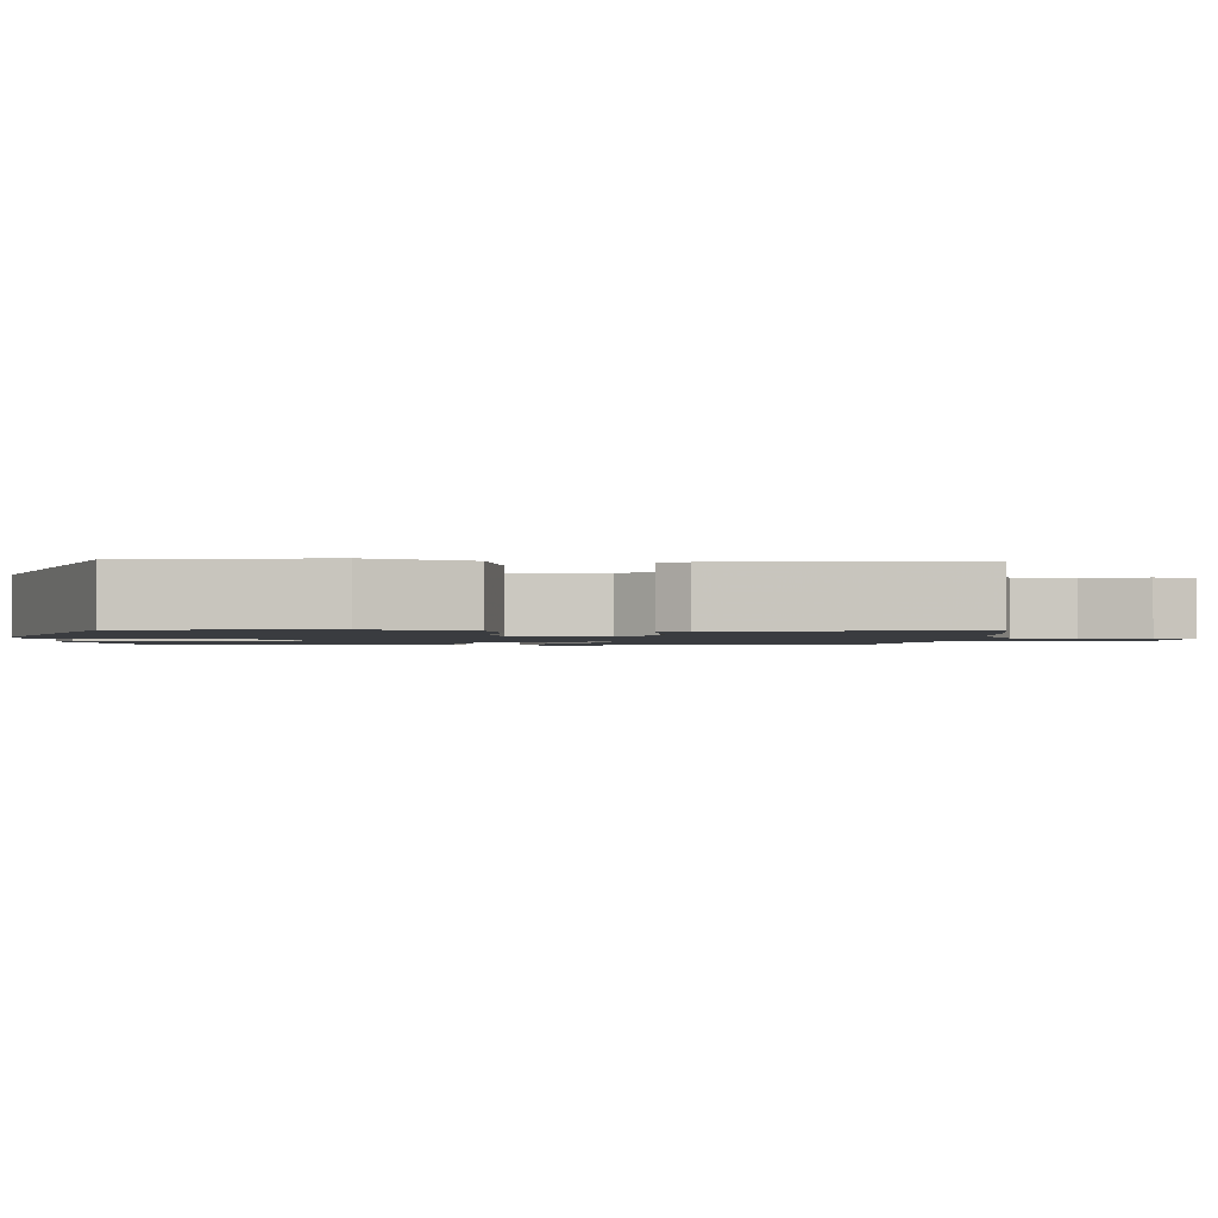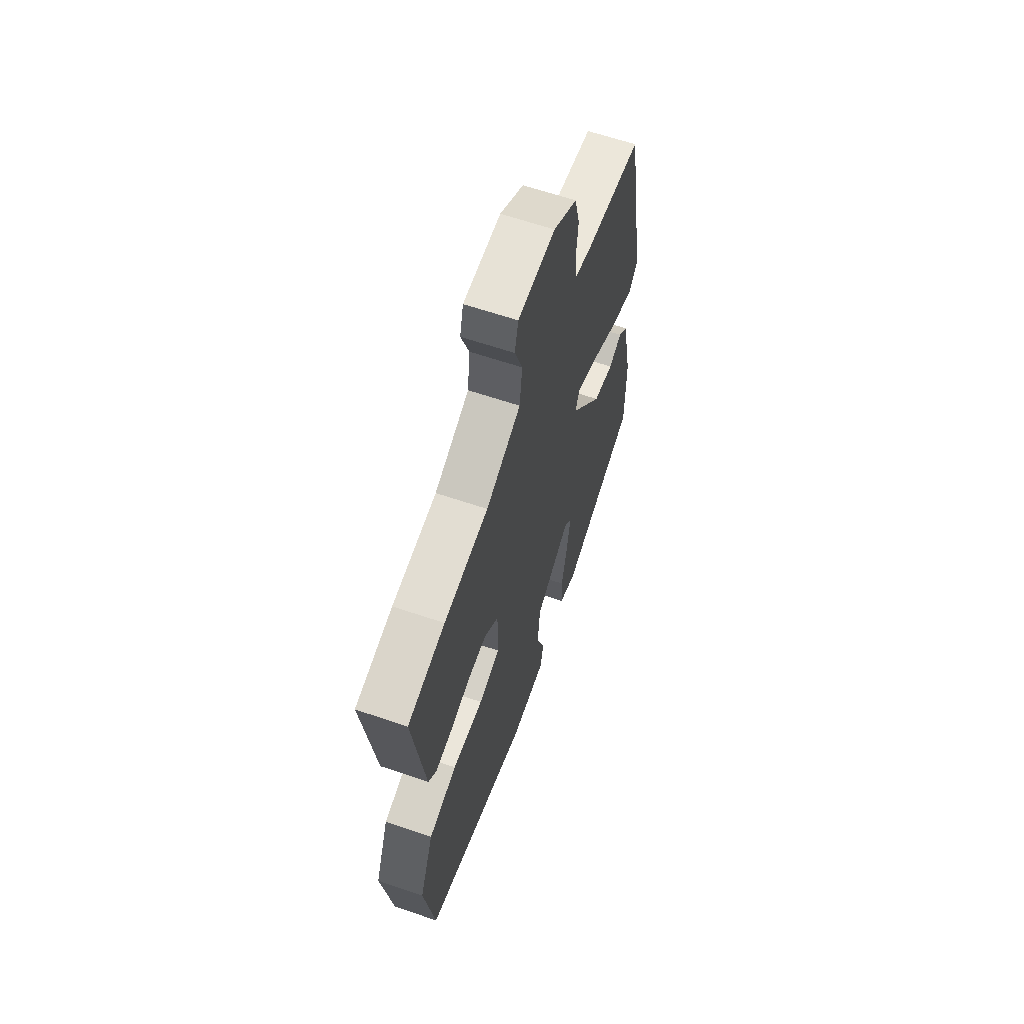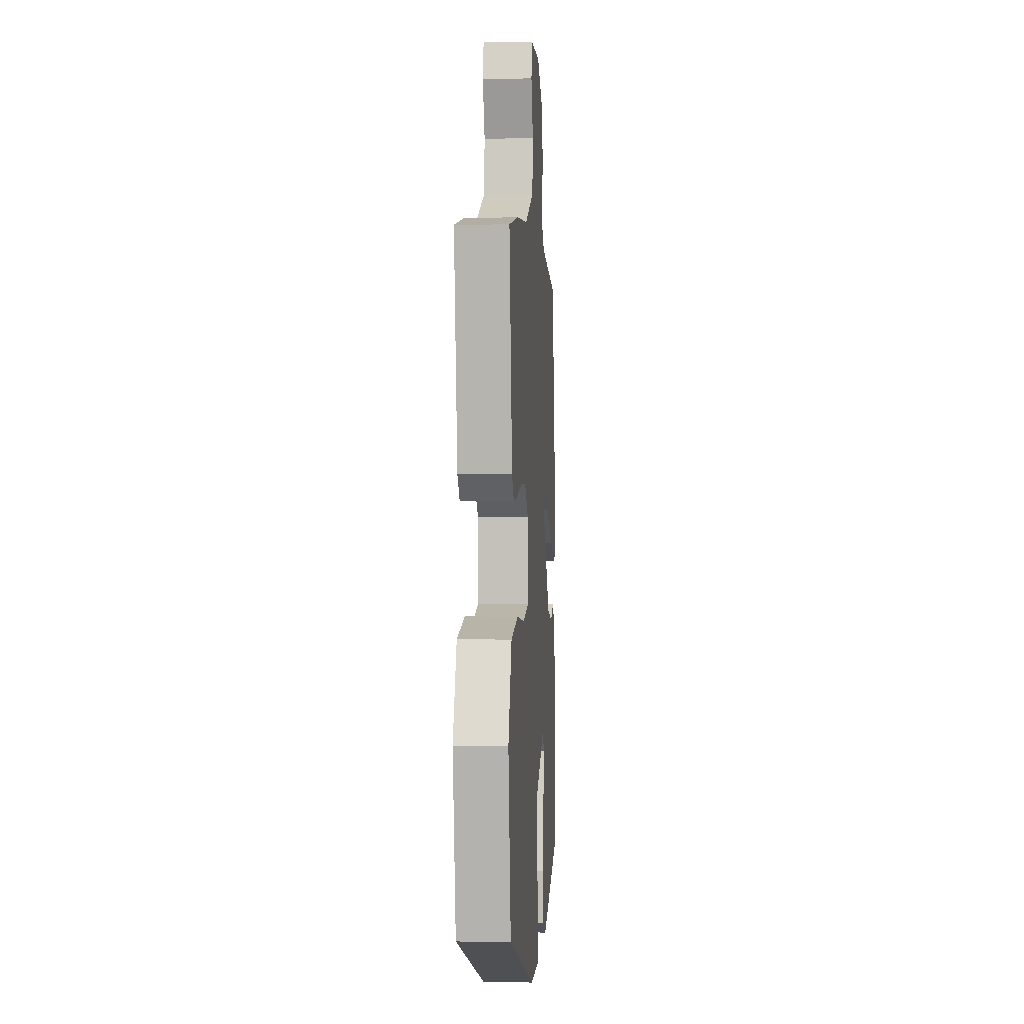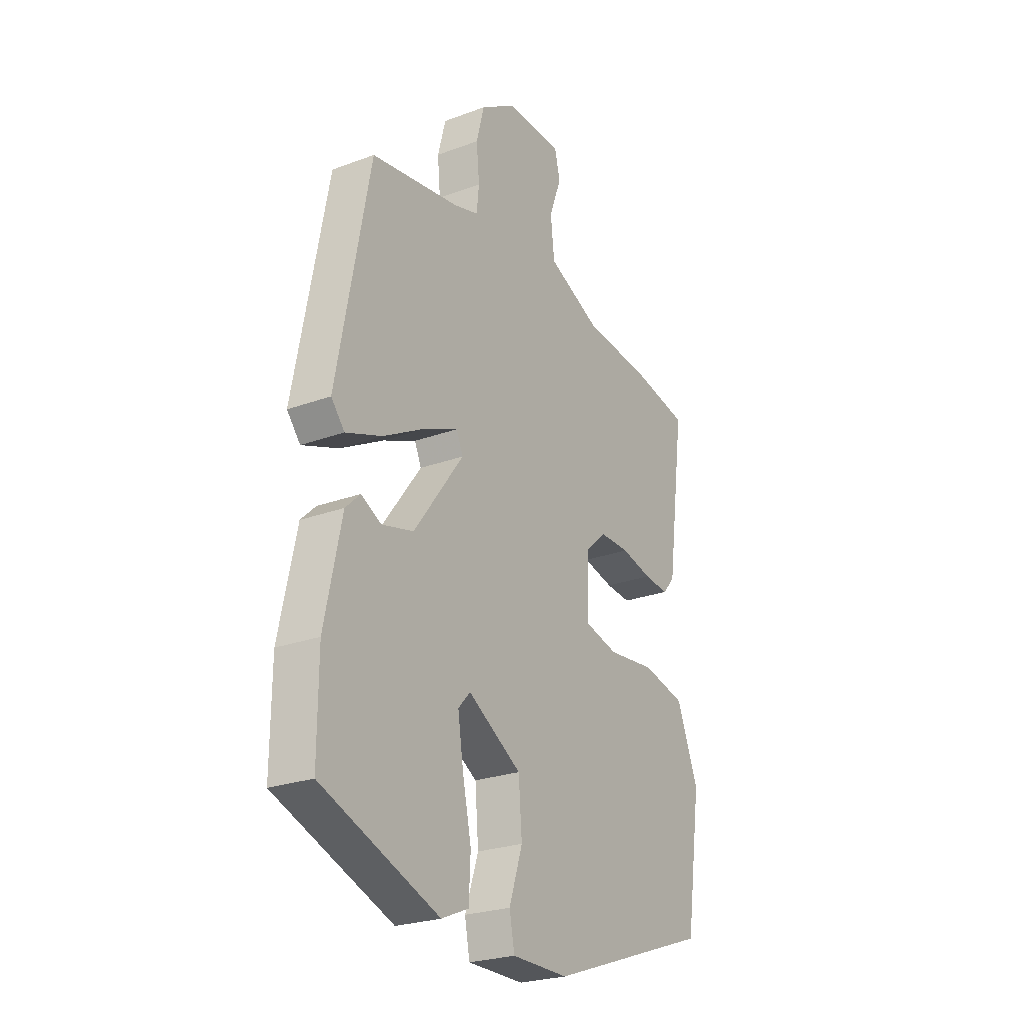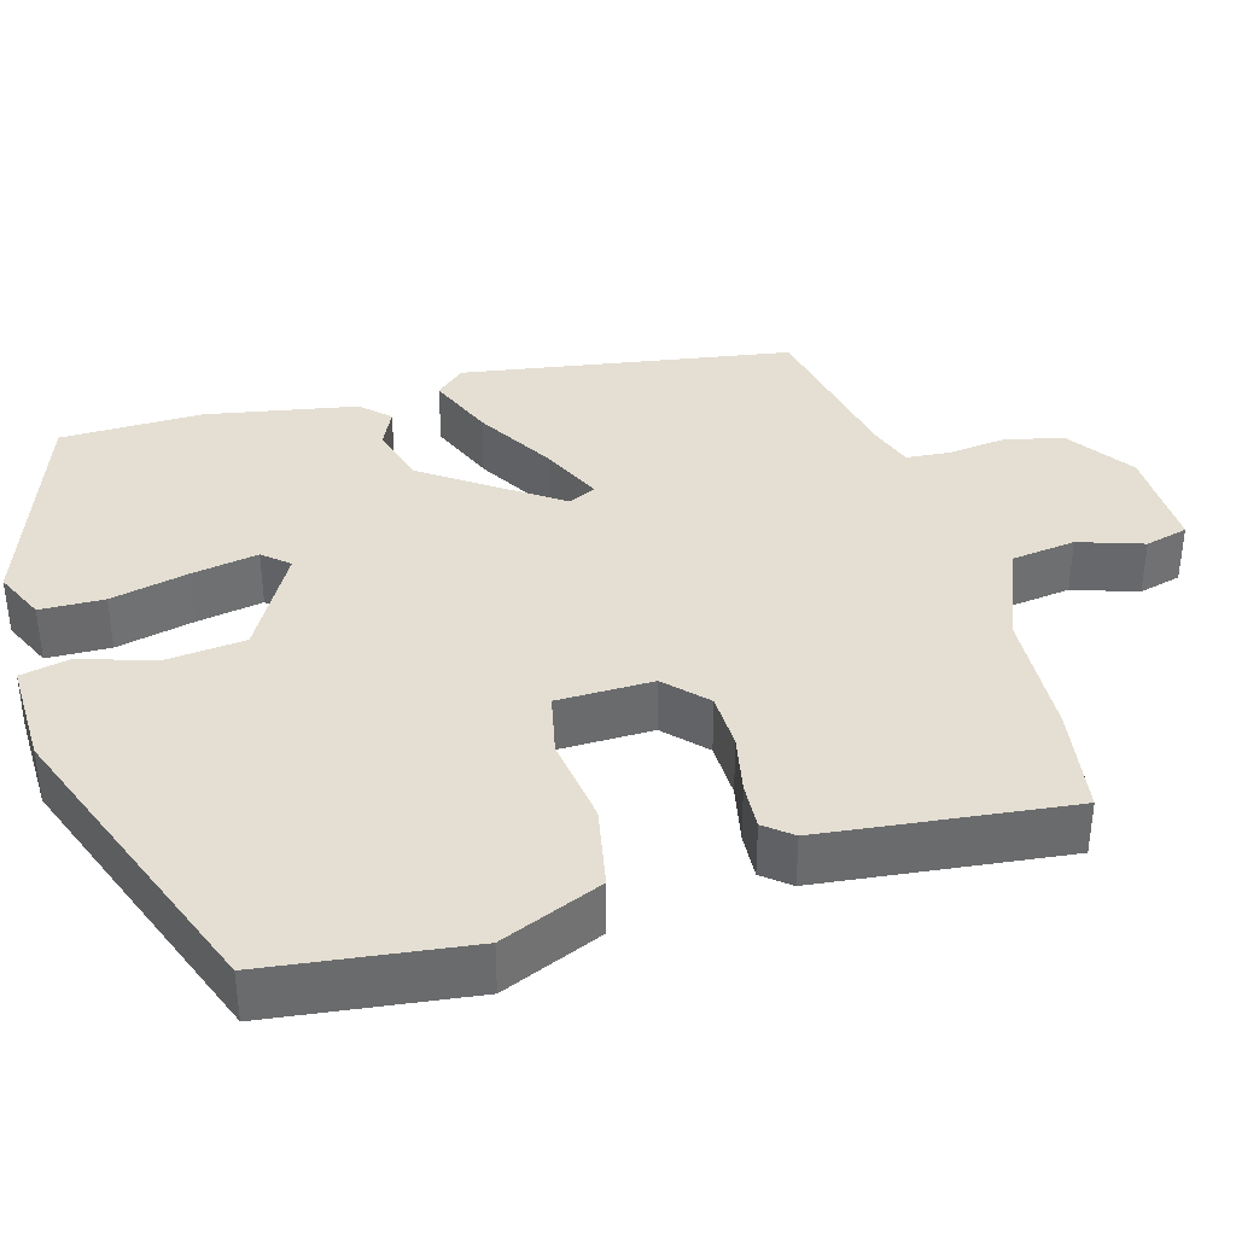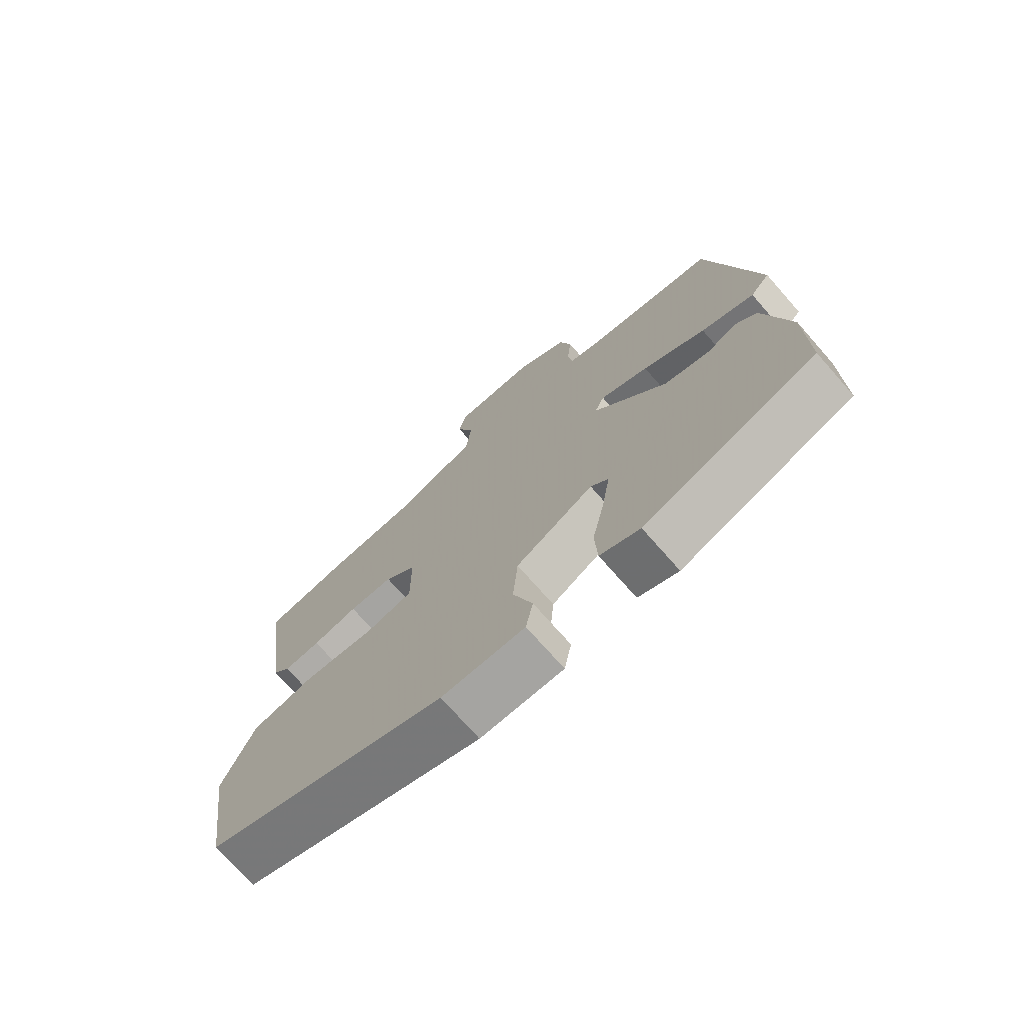
<metadata>
{"format":"obj","ext":"obj","renderer":"f3d","projection":"perspective","resolution":1024,"background":"white","views":[{"elev":-1.6,"azim":-93.8,"up":"+Y"},{"elev":63.3,"azim":-71.0,"up":"+Z"},{"elev":0.7,"azim":-85.6,"up":"+Z"},{"elev":-25.2,"azim":120.9,"up":"+Z"},{"elev":37.2,"azim":-107.3,"up":"+Y"},{"elev":-73.4,"azim":41.4,"up":"+Z"}]}
</metadata>
<code>
v -0.502 0.07 -0.41
v -0.54 0.07 -0.157
v -0.489 0.07 -0.027
v -0.385 0.07 -0.004
v -0.271 0.07 -0.017
v -0.192 0.07 0.002
v -0.193 0.07 0.124
v -0.245 0.07 0.171
v -0.317 0.07 0.171
v -0.391 0.07 0.154
v -0.451 0.07 0.149
v -0.48 0.07 0.183
v -0.523 0.07 0.496
v -0.387 0.07 0.521
v -0.225 0.07 0.534
v -0.098 0.07 0.589
v -0.089 0.07 0.671
v -0.118 0.07 0.752
v -0.105 0.07 0.807
v 0.031 0.07 0.808
v 0.117 0.07 0.752
v 0.136 0.07 0.678
v 0.129 0.07 0.604
v 0.135 0.07 0.549
v 0.193 0.07 0.531
v 0.406 0.07 0.495
v 0.484 0.07 0.079
v 0.452 0.07 0.041
v 0.365 0.07 0.074
v 0.262 0.07 0.131
v 0.183 0.07 0.165
v 0.167 0.07 0.129
v 0.287 0.07 -0.034
v 0.363 0.07 -0.054
v 0.411 0.07 -0.03
v 0.446 0.07 -0.064
v 0.486 0.07 -0.254
v 0.487 0.07 -0.435
v 0.206 0.07 -0.54
v 0.141 0.07 -0.512
v 0.137 0.07 -0.431
v 0.158 0.07 -0.331
v 0.171 0.07 -0.247
v 0.142 0.07 -0.215
v 0.014 0.07 -0.291
v 0.006 0.07 -0.391
v 0.038 0.07 -0.487
v 0.026 0.07 -0.549
v -0.109 0.07 -0.549
v -0.502 0 -0.41
v -0.54 0 -0.157
v -0.489 0 -0.027
v -0.385 0 -0.004
v -0.271 0 -0.017
v -0.192 0 0.002
v -0.193 0 0.124
v -0.245 0 0.171
v -0.317 0 0.171
v -0.391 0 0.154
v -0.451 0 0.149
v -0.48 0 0.183
v -0.523 0 0.496
v -0.387 0 0.521
v -0.225 0 0.534
v -0.098 0 0.589
v -0.089 0 0.671
v -0.118 0 0.752
v -0.105 0 0.807
v 0.031 0 0.808
v 0.117 0 0.752
v 0.136 0 0.678
v 0.129 0 0.604
v 0.135 0 0.549
v 0.193 0 0.531
v 0.406 0 0.495
v 0.484 0 0.079
v 0.452 0 0.041
v 0.365 0 0.074
v 0.262 0 0.131
v 0.183 0 0.165
v 0.167 0 0.129
v 0.287 0 -0.034
v 0.363 0 -0.054
v 0.411 0 -0.03
v 0.446 0 -0.064
v 0.486 0 -0.254
v 0.487 0 -0.435
v 0.206 0 -0.54
v 0.141 0 -0.512
v 0.137 0 -0.431
v 0.158 0 -0.331
v 0.171 0 -0.247
v 0.142 0 -0.215
v 0.014 0 -0.291
v 0.006 0 -0.391
v 0.038 0 -0.487
v 0.026 0 -0.549
v -0.109 0 -0.549
f 3 4 5
f 2 3 5
f 1 2 5
f 49 1 5
f 48 49 5
f 47 48 5
f 46 47 5
f 45 46 5 6
f 44 45 6 7
f 40 41 42
f 39 40 42
f 38 39 42
f 37 38 42
f 36 37 42
f 35 36 42
f 34 35 42
f 33 34 42 43
f 32 33 43 44
f 28 29 30
f 27 28 30
f 26 27 30
f 25 26 30
f 24 25 30 31
f 21 22 23
f 20 21 23
f 19 20 23
f 18 19 23
f 17 18 23
f 16 17 23 24
f 24 31 32
f 16 24 32
f 15 16 32
f 13 14 15
f 12 13 15
f 11 12 15
f 10 11 15
f 9 10 15
f 15 32 44 7
f 8 9 15
f 7 8 15
f 54 53 52
f 54 52 51
f 54 51 50
f 54 50 98
f 54 98 97
f 54 97 96
f 54 96 95
f 55 54 95 94
f 56 55 94 93
f 91 90 89
f 91 89 88
f 91 88 87
f 91 87 86
f 91 86 85
f 91 85 84
f 91 84 83
f 92 91 83 82
f 93 92 82 81
f 79 78 77
f 79 77 76
f 79 76 75
f 79 75 74
f 80 79 74 73
f 72 71 70
f 72 70 69
f 72 69 68
f 72 68 67
f 72 67 66
f 73 72 66 65
f 81 80 73
f 81 73 65
f 81 65 64
f 64 63 62
f 64 62 61
f 64 61 60
f 64 60 59
f 64 59 58
f 56 93 81 64
f 64 58 57
f 64 57 56
f 1 50 51 2
f 2 51 52 3
f 3 52 53 4
f 4 53 54 5
f 5 54 55 6
f 6 55 56 7
f 7 56 57 8
f 8 57 58 9
f 9 58 59 10
f 10 59 60 11
f 11 60 61 12
f 12 61 62 13
f 13 62 63 14
f 14 63 64 15
f 15 64 65 16
f 16 65 66 17
f 17 66 67 18
f 18 67 68 19
f 19 68 69 20
f 20 69 70 21
f 21 70 71 22
f 22 71 72 23
f 23 72 73 24
f 24 73 74 25
f 25 74 75 26
f 26 75 76 27
f 27 76 77 28
f 28 77 78 29
f 29 78 79 30
f 30 79 80 31
f 31 80 81 32
f 32 81 82 33
f 33 82 83 34
f 34 83 84 35
f 35 84 85 36
f 36 85 86 37
f 37 86 87 38
f 38 87 88 39
f 39 88 89 40
f 40 89 90 41
f 41 90 91 42
f 42 91 92 43
f 43 92 93 44
f 44 93 94 45
f 45 94 95 46
f 46 95 96 47
f 47 96 97 48
f 48 97 98 49
f 49 98 50 1

</code>
